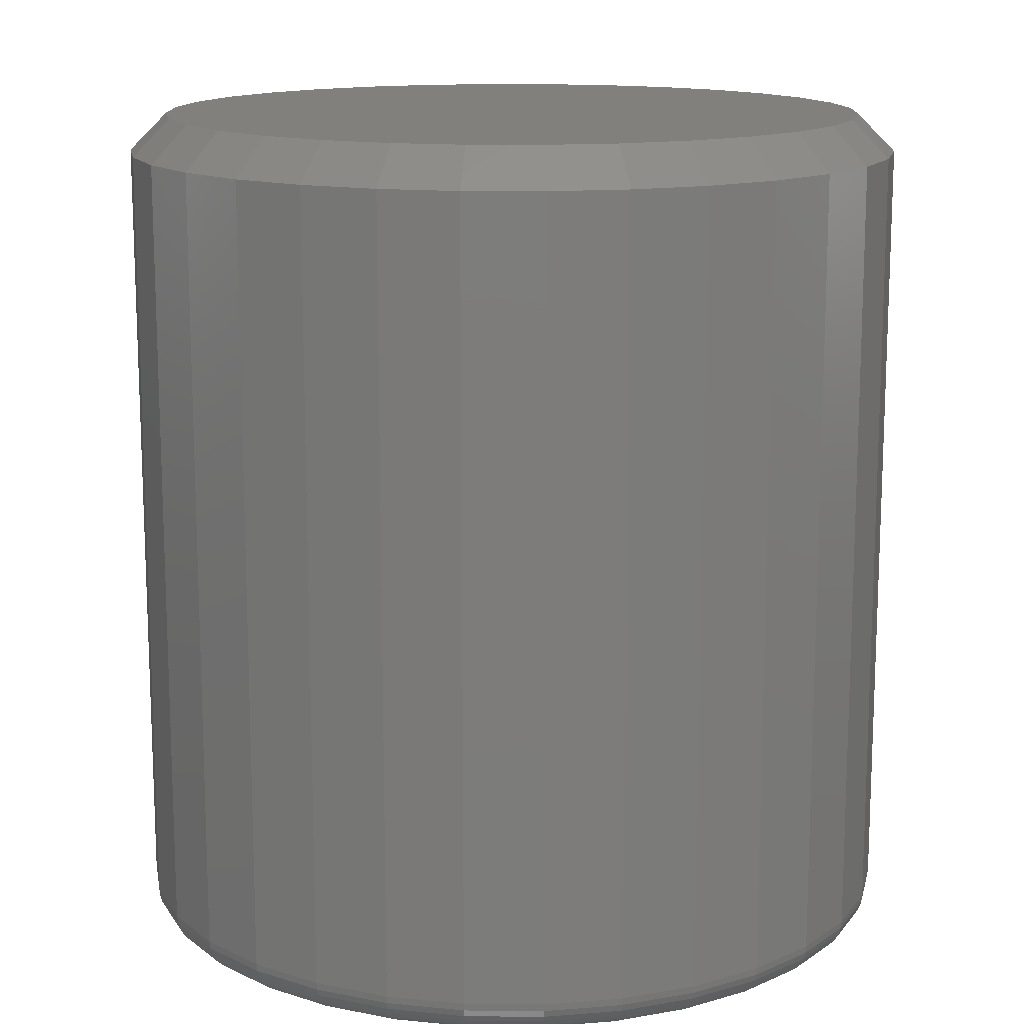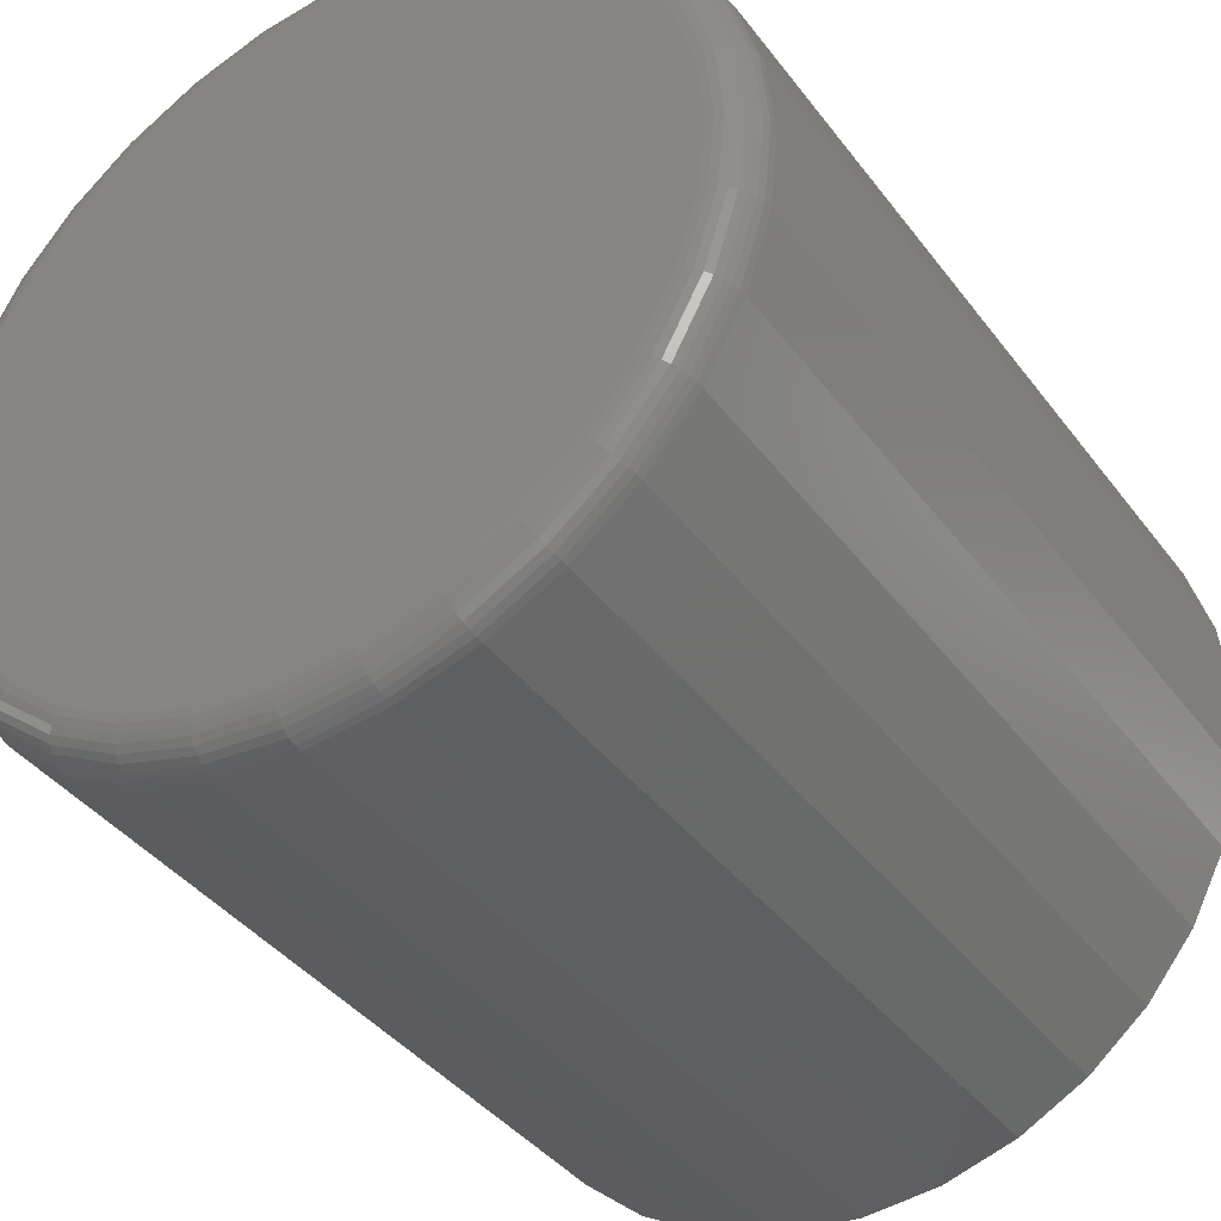
<metadata>
{"format":"stl","ext":"stl","renderer":"f3d","projection":"perspective","resolution":1024,"background":"white","views":[{"elev":14.0,"azim":130.5,"up":"+Z"},{"elev":-39.2,"azim":-147.2,"up":"+Y"}]}
</metadata>
<code>
# stl→obj: 352 verts, 700 faces
v 0.6813 -0.003289 0.007812
v 0.6813 -0.003289 0.1719
v 0.6797 -0.01937 0.007812
v 0.6797 -0.01937 0.1719
v 0.6751 -0.03482 0.007812
v 0.6751 -0.03482 0.1719
v 0.6674 -0.04907 0.007812
v 0.6674 -0.04907 0.1719
v 0.6572 -0.06156 0.007812
v 0.6572 -0.06156 0.1719
v 0.6447 -0.0718 0.007812
v 0.6447 -0.0718 0.1719
v 0.6305 -0.07942 0.007812
v 0.6305 -0.07942 0.1719
v 0.615 -0.08411 0.007812
v 0.615 -0.08411 0.1719
v 0.5989 -0.08569 0.007812
v 0.5989 -0.08569 0.1719
v 0.5829 -0.08411 0.007812
v 0.5829 -0.08411 0.1719
v 0.5674 -0.07942 0.007812
v 0.5674 -0.07942 0.1719
v 0.5532 -0.0718 0.007812
v 0.5532 -0.0718 0.1719
v 0.5407 -0.06156 0.007812
v 0.5407 -0.06156 0.1719
v 0.5304 -0.04907 0.007812
v 0.5304 -0.04907 0.1719
v 0.5228 -0.03482 0.007812
v 0.5228 -0.03482 0.1719
v 0.5181 -0.01937 0.007812
v 0.5181 -0.01937 0.1719
v 0.5165 -0.003289 0.007812
v 0.5165 -0.003289 0.1719
v 0.5181 0.01279 0.007812
v 0.5181 0.01279 0.1719
v 0.5228 0.02824 0.007812
v 0.5228 0.02824 0.1719
v 0.5304 0.04249 0.007812
v 0.5304 0.04249 0.1719
v 0.5407 0.05498 0.007812
v 0.5407 0.05498 0.1719
v 0.5532 0.06522 0.007812
v 0.5532 0.06522 0.1719
v 0.5674 0.07284 0.007812
v 0.5674 0.07284 0.1719
v 0.5829 0.07753 0.007812
v 0.5829 0.07753 0.1719
v 0.5989 0.07911 0.007812
v 0.5989 0.07911 0.1719
v 0.615 0.07753 0.007812
v 0.615 0.07753 0.1719
v 0.6305 0.07284 0.007812
v 0.6305 0.07284 0.1719
v 0.6447 0.06522 0.007812
v 0.6447 0.06522 0.1719
v 0.6572 0.05498 0.007812
v 0.6572 0.05498 0.1719
v 0.6674 0.04249 0.007812
v 0.6674 0.04249 0.1719
v 0.6751 0.02824 0.007812
v 0.6751 0.02824 0.1719
v 0.6797 0.01279 0.007812
v 0.6797 0.01279 0.1719
v 0.5844 0.06987 0.1797
v 0.6135 0.06987 0.1797
v 0.5989 0.0713 0.1797
v 0.5704 0.06562 0.1797
v 0.6275 0.06562 0.1797
v 0.5575 0.05873 0.1797
v 0.6404 0.05873 0.1797
v 0.5462 0.04945 0.1797
v 0.6517 0.04945 0.1797
v 0.6517 -0.05603 0.1797
v 0.5575 -0.06531 0.1797
v 0.6404 -0.06531 0.1797
v 0.5704 -0.0722 0.1797
v 0.6275 -0.0722 0.1797
v 0.5844 -0.07645 0.1797
v 0.6135 -0.07645 0.1797
v 0.5989 -0.07788 0.1797
v 0.6609 0.03815 0.1797
v 0.5369 0.03815 0.1797
v 0.6678 0.02525 0.1797
v 0.53 0.02525 0.1797
v 0.6721 0.01126 0.1797
v 0.5258 0.01126 0.1797
v 0.6735 -0.003289 0.1797
v 0.5243 -0.003289 0.1797
v 0.6721 -0.01784 0.1797
v 0.5258 -0.01784 0.1797
v 0.6678 -0.03183 0.1797
v 0.53 -0.03183 0.1797
v 0.6609 -0.04473 0.1797
v 0.5369 -0.04473 0.1797
v 0.5462 -0.05603 0.1797
v 0.5989 0.0713 0
v 0.6135 0.06987 0
v 0.5844 0.06987 0
v 0.5704 0.06562 0
v 0.6275 0.06562 0
v 0.5575 0.05873 0
v 0.6404 0.05873 0
v 0.5462 0.04945 0
v 0.6517 0.04945 0
v 0.6404 -0.06531 0
v 0.5575 -0.06531 0
v 0.6517 -0.05603 0
v 0.5704 -0.0722 0
v 0.6275 -0.0722 0
v 0.5844 -0.07645 0
v 0.6135 -0.07645 0
v 0.5989 -0.07788 0
v 0.5462 -0.05603 0
v 0.5369 -0.04473 0
v 0.6609 -0.04473 0
v 0.53 -0.03183 0
v 0.6678 -0.03183 0
v 0.5258 -0.01784 0
v 0.6721 -0.01784 0
v 0.5243 -0.003289 0
v 0.6735 -0.003289 0
v 0.5258 0.01126 0
v 0.6721 0.01126 0
v 0.53 0.02525 0
v 0.6678 0.02525 0
v 0.5369 0.03815 0
v 0.6609 0.03815 0
v 0.6812 -0.003289 0.006288
v 0.6796 -0.01934 0.006288
v 0.6807 -0.003289 0.004823
v 0.6792 -0.01925 0.004823
v 0.68 -0.003289 0.003472
v 0.6785 -0.01911 0.003472
v 0.679 -0.003289 0.002288
v 0.6775 -0.01892 0.002288
v 0.6779 -0.003289 0.001317
v 0.6763 -0.01869 0.001317
v 0.6765 -0.003289 0.0005947
v 0.675 -0.01842 0.0005947
v 0.675 -0.003289 0.0001501
v 0.6736 -0.01814 0.0001501
v 0.5183 -0.01934 0.006288
v 0.5167 -0.003289 0.006288
v 0.5187 -0.01925 0.004823
v 0.5171 -0.003289 0.004823
v 0.5194 -0.01911 0.003472
v 0.5178 -0.003289 0.003472
v 0.5204 -0.01892 0.002288
v 0.5188 -0.003289 0.002288
v 0.5215 -0.01869 0.001317
v 0.52 -0.003289 0.001317
v 0.5228 -0.01842 0.0005947
v 0.5214 -0.003289 0.0005947
v 0.5243 -0.01814 0.0001501
v 0.5228 -0.003289 0.0001501
v 0.5229 -0.03477 0.006288
v 0.5234 -0.0346 0.004823
v 0.524 -0.03432 0.003472
v 0.5249 -0.03395 0.002288
v 0.526 -0.03349 0.001317
v 0.5273 -0.03298 0.0005947
v 0.5286 -0.03242 0.0001501
v 0.5305 -0.04899 0.006288
v 0.5309 -0.04874 0.004823
v 0.5315 -0.04834 0.003472
v 0.5323 -0.0478 0.002288
v 0.5333 -0.04714 0.001317
v 0.5344 -0.04639 0.0005947
v 0.5356 -0.04558 0.0001501
v 0.5408 -0.06145 0.006288
v 0.5411 -0.06114 0.004823
v 0.5416 -0.06062 0.003472
v 0.5423 -0.05994 0.002288
v 0.5431 -0.0591 0.001317
v 0.5441 -0.05815 0.0005947
v 0.5451 -0.05711 0.0001501
v 0.5532 -0.07168 0.006288
v 0.5535 -0.07131 0.004823
v 0.5539 -0.07071 0.003472
v 0.5544 -0.0699 0.002288
v 0.5551 -0.06892 0.001317
v 0.5558 -0.06779 0.0005947
v 0.5566 -0.06658 0.0001501
v 0.5675 -0.07928 0.006288
v 0.5676 -0.07887 0.004823
v 0.5679 -0.0782 0.003472
v 0.5683 -0.0773 0.002288
v 0.5687 -0.07621 0.001317
v 0.5692 -0.07496 0.0005947
v 0.5698 -0.07361 0.0001501
v 0.5829 -0.08396 0.006288
v 0.583 -0.08352 0.004823
v 0.5831 -0.08282 0.003472
v 0.5833 -0.08186 0.002288
v 0.5835 -0.0807 0.001317
v 0.5838 -0.07938 0.0005947
v 0.5841 -0.07794 0.0001501
v 0.5989 -0.08554 0.006288
v 0.5989 -0.0851 0.004823
v 0.5989 -0.08437 0.003472
v 0.5989 -0.0834 0.002288
v 0.5989 -0.08222 0.001317
v 0.5989 -0.08087 0.0005947
v 0.5989 -0.0794 0.0001501
v 0.615 -0.08396 0.006288
v 0.6149 -0.08352 0.004823
v 0.6147 -0.08282 0.003472
v 0.6146 -0.08186 0.002288
v 0.6143 -0.0807 0.001317
v 0.6141 -0.07938 0.0005947
v 0.6138 -0.07794 0.0001501
v 0.6304 -0.07928 0.006288
v 0.6302 -0.07887 0.004823
v 0.63 -0.0782 0.003472
v 0.6296 -0.0773 0.002288
v 0.6291 -0.07621 0.001317
v 0.6286 -0.07496 0.0005947
v 0.6281 -0.07361 0.0001501
v 0.6446 -0.07168 0.006288
v 0.6444 -0.07131 0.004823
v 0.644 -0.07071 0.003472
v 0.6434 -0.0699 0.002288
v 0.6428 -0.06892 0.001317
v 0.642 -0.06779 0.0005947
v 0.6412 -0.06658 0.0001501
v 0.6571 -0.06145 0.006288
v 0.6568 -0.06114 0.004823
v 0.6563 -0.06062 0.003472
v 0.6556 -0.05994 0.002288
v 0.6547 -0.0591 0.001317
v 0.6538 -0.05815 0.0005947
v 0.6528 -0.05711 0.0001501
v 0.6673 -0.04899 0.006288
v 0.667 -0.04874 0.004823
v 0.6664 -0.04834 0.003472
v 0.6655 -0.0478 0.002288
v 0.6646 -0.04714 0.001317
v 0.6634 -0.04639 0.0005947
v 0.6622 -0.04558 0.0001501
v 0.6749 -0.03477 0.006288
v 0.6745 -0.0346 0.004823
v 0.6738 -0.03432 0.003472
v 0.6729 -0.03395 0.002288
v 0.6719 -0.03349 0.001317
v 0.6706 -0.03298 0.0005947
v 0.6693 -0.03242 0.0001501
v 0.5183 0.01276 0.006288
v 0.5187 0.01267 0.004823
v 0.5194 0.01253 0.003472
v 0.5204 0.01234 0.002288
v 0.5215 0.01211 0.001317
v 0.5228 0.01185 0.0005947
v 0.5243 0.01156 0.0001501
v 0.6796 0.01276 0.006288
v 0.6792 0.01267 0.004823
v 0.6785 0.01253 0.003472
v 0.6775 0.01234 0.002288
v 0.6763 0.01211 0.001317
v 0.675 0.01185 0.0005947
v 0.6736 0.01156 0.0001501
v 0.6749 0.02819 0.006288
v 0.6745 0.02802 0.004823
v 0.6738 0.02774 0.003472
v 0.6729 0.02737 0.002288
v 0.6719 0.02692 0.001317
v 0.6706 0.0264 0.0005947
v 0.6693 0.02584 0.0001501
v 0.6673 0.04241 0.006288
v 0.667 0.04216 0.004823
v 0.6664 0.04176 0.003472
v 0.6655 0.04122 0.002288
v 0.6646 0.04056 0.001317
v 0.6634 0.03981 0.0005947
v 0.6622 0.039 0.0001501
v 0.6571 0.05487 0.006288
v 0.6568 0.05456 0.004823
v 0.6563 0.05405 0.003472
v 0.6556 0.05336 0.002288
v 0.6547 0.05252 0.001317
v 0.6538 0.05157 0.0005947
v 0.6528 0.05053 0.0001501
v 0.6446 0.0651 0.006288
v 0.6444 0.06473 0.004823
v 0.644 0.06413 0.003472
v 0.6434 0.06332 0.002288
v 0.6428 0.06234 0.001317
v 0.642 0.06121 0.0005947
v 0.6412 0.06 0.0001501
v 0.6304 0.0727 0.006288
v 0.6302 0.07229 0.004823
v 0.63 0.07162 0.003472
v 0.6296 0.07073 0.002288
v 0.6291 0.06963 0.001317
v 0.6286 0.06838 0.0005947
v 0.6281 0.06703 0.0001501
v 0.615 0.07738 0.006288
v 0.6149 0.07695 0.004823
v 0.6147 0.07624 0.003472
v 0.6146 0.07528 0.002288
v 0.6143 0.07412 0.001317
v 0.6141 0.0728 0.0005947
v 0.6138 0.07136 0.0001501
v 0.5989 0.07896 0.006288
v 0.5989 0.07852 0.004823
v 0.5989 0.0778 0.003472
v 0.5989 0.07682 0.002288
v 0.5989 0.07564 0.001317
v 0.5989 0.07429 0.0005947
v 0.5989 0.07282 0.0001501
v 0.5829 0.07738 0.006288
v 0.583 0.07695 0.004823
v 0.5831 0.07624 0.003472
v 0.5833 0.07528 0.002288
v 0.5835 0.07412 0.001317
v 0.5838 0.0728 0.0005947
v 0.5841 0.07136 0.0001501
v 0.5675 0.0727 0.006288
v 0.5676 0.07229 0.004823
v 0.5679 0.07162 0.003472
v 0.5683 0.07073 0.002288
v 0.5687 0.06963 0.001317
v 0.5692 0.06838 0.0005947
v 0.5698 0.06703 0.0001501
v 0.5532 0.0651 0.006288
v 0.5535 0.06473 0.004823
v 0.5539 0.06413 0.003472
v 0.5544 0.06332 0.002288
v 0.5551 0.06234 0.001317
v 0.5558 0.06121 0.0005947
v 0.5566 0.06 0.0001501
v 0.5408 0.05487 0.006288
v 0.5411 0.05456 0.004823
v 0.5416 0.05405 0.003472
v 0.5423 0.05336 0.002288
v 0.5431 0.05252 0.001317
v 0.5441 0.05157 0.0005947
v 0.5451 0.05053 0.0001501
v 0.5305 0.04241 0.006288
v 0.5309 0.04216 0.004823
v 0.5315 0.04176 0.003472
v 0.5323 0.04122 0.002288
v 0.5333 0.04056 0.001317
v 0.5344 0.03981 0.0005947
v 0.5356 0.039 0.0001501
v 0.5229 0.02819 0.006288
v 0.5234 0.02802 0.004823
v 0.524 0.02774 0.003472
v 0.5249 0.02737 0.002288
v 0.526 0.02692 0.001317
v 0.5273 0.0264 0.0005947
v 0.5286 0.02584 0.0001501
f 1 2 3
f 3 2 4
f 3 4 5
f 5 4 6
f 5 6 7
f 7 6 8
f 7 8 9
f 9 8 10
f 9 10 11
f 11 10 12
f 11 12 13
f 13 12 14
f 13 14 15
f 15 14 16
f 15 16 17
f 17 16 18
f 17 18 19
f 19 18 20
f 19 20 21
f 21 20 22
f 21 22 23
f 23 22 24
f 23 24 25
f 25 24 26
f 25 26 27
f 27 26 28
f 27 28 29
f 29 28 30
f 29 30 31
f 31 30 32
f 31 32 33
f 33 32 34
f 33 34 35
f 35 34 36
f 35 36 37
f 37 36 38
f 37 38 39
f 39 38 40
f 39 40 41
f 41 40 42
f 41 42 43
f 43 42 44
f 43 44 45
f 45 44 46
f 45 46 47
f 47 46 48
f 47 48 49
f 49 48 50
f 49 50 51
f 51 50 52
f 51 52 53
f 53 52 54
f 53 54 55
f 55 54 56
f 55 56 57
f 57 56 58
f 57 58 59
f 59 58 60
f 59 60 61
f 61 60 62
f 61 62 63
f 63 62 64
f 63 64 1
f 1 64 2
f 65 66 67
f 66 65 68
f 66 68 69
f 69 68 70
f 69 70 71
f 71 70 72
f 71 72 73
f 74 75 76
f 76 75 77
f 76 77 78
f 78 77 79
f 78 79 80
f 80 79 81
f 73 72 82
f 82 72 83
f 82 83 84
f 84 83 85
f 84 85 86
f 86 85 87
f 86 87 88
f 88 87 89
f 88 89 90
f 90 89 91
f 90 91 92
f 92 91 93
f 92 93 94
f 94 93 95
f 94 95 74
f 74 95 96
f 74 96 75
f 89 87 34
f 87 36 34
f 2 64 88
f 64 86 88
f 64 62 84
f 86 64 84
f 60 58 82
f 82 62 60
f 84 62 82
f 56 54 69
f 71 56 69
f 71 73 56
f 52 50 66
f 66 54 52
f 69 54 66
f 48 46 68
f 65 48 68
f 65 67 48
f 44 42 70
f 70 46 44
f 68 46 70
f 40 38 85
f 83 40 85
f 83 72 40
f 87 38 36
f 85 38 87
f 73 82 58
f 58 56 73
f 67 66 50
f 50 48 67
f 72 70 42
f 42 40 72
f 88 90 2
f 90 4 2
f 34 32 89
f 32 91 89
f 32 30 93
f 91 32 93
f 28 26 95
f 95 30 28
f 93 30 95
f 24 22 77
f 75 24 77
f 75 96 24
f 20 18 79
f 79 22 20
f 77 22 79
f 16 14 78
f 80 16 78
f 80 81 16
f 12 10 76
f 76 14 12
f 78 14 76
f 8 6 92
f 94 8 92
f 94 74 8
f 90 6 4
f 92 6 90
f 96 95 26
f 26 24 96
f 81 79 18
f 18 16 81
f 74 76 10
f 10 8 74
f 97 98 99
f 100 99 98
f 101 100 98
f 102 100 101
f 103 102 101
f 104 102 103
f 105 104 103
f 106 107 108
f 109 107 106
f 110 109 106
f 111 109 110
f 112 111 110
f 113 111 112
f 107 114 108
f 108 114 115
f 108 115 116
f 116 115 117
f 116 117 118
f 118 117 119
f 118 119 120
f 120 119 121
f 120 121 122
f 122 121 123
f 122 123 124
f 124 123 125
f 124 125 126
f 126 125 127
f 126 127 128
f 128 127 104
f 128 104 105
f 1 3 129
f 129 3 130
f 129 130 131
f 131 130 132
f 131 132 133
f 133 132 134
f 133 134 135
f 135 134 136
f 135 136 137
f 137 136 138
f 137 138 139
f 139 138 140
f 139 140 141
f 141 140 142
f 141 142 122
f 122 142 120
f 31 33 143
f 143 33 144
f 143 144 145
f 145 144 146
f 145 146 147
f 147 146 148
f 147 148 149
f 149 148 150
f 149 150 151
f 151 150 152
f 151 152 153
f 153 152 154
f 153 154 155
f 155 154 156
f 155 156 119
f 119 156 121
f 29 31 157
f 157 31 143
f 157 143 158
f 158 143 145
f 158 145 159
f 159 145 147
f 159 147 160
f 160 147 149
f 160 149 161
f 161 149 151
f 161 151 162
f 162 151 153
f 162 153 163
f 163 153 155
f 163 155 117
f 117 155 119
f 27 29 164
f 164 29 157
f 164 157 165
f 165 157 158
f 165 158 166
f 166 158 159
f 166 159 167
f 167 159 160
f 167 160 168
f 168 160 161
f 168 161 169
f 169 161 162
f 169 162 170
f 170 162 163
f 170 163 115
f 115 163 117
f 25 27 171
f 171 27 164
f 171 164 172
f 172 164 165
f 172 165 173
f 173 165 166
f 173 166 174
f 174 166 167
f 174 167 175
f 175 167 168
f 175 168 176
f 176 168 169
f 176 169 177
f 177 169 170
f 177 170 114
f 114 170 115
f 23 25 178
f 178 25 171
f 178 171 179
f 179 171 172
f 179 172 180
f 180 172 173
f 180 173 181
f 181 173 174
f 181 174 182
f 182 174 175
f 182 175 183
f 183 175 176
f 183 176 184
f 184 176 177
f 184 177 107
f 107 177 114
f 21 23 185
f 185 23 178
f 185 178 186
f 186 178 179
f 186 179 187
f 187 179 180
f 187 180 188
f 188 180 181
f 188 181 189
f 189 181 182
f 189 182 190
f 190 182 183
f 190 183 191
f 191 183 184
f 191 184 109
f 109 184 107
f 19 21 192
f 192 21 185
f 192 185 193
f 193 185 186
f 193 186 194
f 194 186 187
f 194 187 195
f 195 187 188
f 195 188 196
f 196 188 189
f 196 189 197
f 197 189 190
f 197 190 198
f 198 190 191
f 198 191 111
f 111 191 109
f 17 19 199
f 199 19 192
f 199 192 200
f 200 192 193
f 200 193 201
f 201 193 194
f 201 194 202
f 202 194 195
f 202 195 203
f 203 195 196
f 203 196 204
f 204 196 197
f 204 197 205
f 205 197 198
f 205 198 113
f 113 198 111
f 15 17 206
f 206 17 199
f 206 199 207
f 207 199 200
f 207 200 208
f 208 200 201
f 208 201 209
f 209 201 202
f 209 202 210
f 210 202 203
f 210 203 211
f 211 203 204
f 211 204 212
f 212 204 205
f 212 205 112
f 112 205 113
f 13 15 213
f 213 15 206
f 213 206 214
f 214 206 207
f 214 207 215
f 215 207 208
f 215 208 216
f 216 208 209
f 216 209 217
f 217 209 210
f 217 210 218
f 218 210 211
f 218 211 219
f 219 211 212
f 219 212 110
f 110 212 112
f 11 13 220
f 220 13 213
f 220 213 221
f 221 213 214
f 221 214 222
f 222 214 215
f 222 215 223
f 223 215 216
f 223 216 224
f 224 216 217
f 224 217 225
f 225 217 218
f 225 218 226
f 226 218 219
f 226 219 106
f 106 219 110
f 9 11 227
f 227 11 220
f 227 220 228
f 228 220 221
f 228 221 229
f 229 221 222
f 229 222 230
f 230 222 223
f 230 223 231
f 231 223 224
f 231 224 232
f 232 224 225
f 232 225 233
f 233 225 226
f 233 226 108
f 108 226 106
f 7 9 234
f 234 9 227
f 234 227 235
f 235 227 228
f 235 228 236
f 236 228 229
f 236 229 237
f 237 229 230
f 237 230 238
f 238 230 231
f 238 231 239
f 239 231 232
f 239 232 240
f 240 232 233
f 240 233 116
f 116 233 108
f 5 7 241
f 241 7 234
f 241 234 242
f 242 234 235
f 242 235 243
f 243 235 236
f 243 236 244
f 244 236 237
f 244 237 245
f 245 237 238
f 245 238 246
f 246 238 239
f 246 239 247
f 247 239 240
f 247 240 118
f 118 240 116
f 3 5 130
f 130 5 241
f 130 241 132
f 132 241 242
f 132 242 134
f 134 242 243
f 134 243 136
f 136 243 244
f 136 244 138
f 138 244 245
f 138 245 140
f 140 245 246
f 140 246 142
f 142 246 247
f 142 247 120
f 120 247 118
f 33 35 144
f 144 35 248
f 144 248 146
f 146 248 249
f 146 249 148
f 148 249 250
f 148 250 150
f 150 250 251
f 150 251 152
f 152 251 252
f 152 252 154
f 154 252 253
f 154 253 156
f 156 253 254
f 156 254 121
f 121 254 123
f 63 1 255
f 255 1 129
f 255 129 256
f 256 129 131
f 256 131 257
f 257 131 133
f 257 133 258
f 258 133 135
f 258 135 259
f 259 135 137
f 259 137 260
f 260 137 139
f 260 139 261
f 261 139 141
f 261 141 124
f 124 141 122
f 61 63 262
f 262 63 255
f 262 255 263
f 263 255 256
f 263 256 264
f 264 256 257
f 264 257 265
f 265 257 258
f 265 258 266
f 266 258 259
f 266 259 267
f 267 259 260
f 267 260 268
f 268 260 261
f 268 261 126
f 126 261 124
f 59 61 269
f 269 61 262
f 269 262 270
f 270 262 263
f 270 263 271
f 271 263 264
f 271 264 272
f 272 264 265
f 272 265 273
f 273 265 266
f 273 266 274
f 274 266 267
f 274 267 275
f 275 267 268
f 275 268 128
f 128 268 126
f 57 59 276
f 276 59 269
f 276 269 277
f 277 269 270
f 277 270 278
f 278 270 271
f 278 271 279
f 279 271 272
f 279 272 280
f 280 272 273
f 280 273 281
f 281 273 274
f 281 274 282
f 282 274 275
f 282 275 105
f 105 275 128
f 55 57 283
f 283 57 276
f 283 276 284
f 284 276 277
f 284 277 285
f 285 277 278
f 285 278 286
f 286 278 279
f 286 279 287
f 287 279 280
f 287 280 288
f 288 280 281
f 288 281 289
f 289 281 282
f 289 282 103
f 103 282 105
f 53 55 290
f 290 55 283
f 290 283 291
f 291 283 284
f 291 284 292
f 292 284 285
f 292 285 293
f 293 285 286
f 293 286 294
f 294 286 287
f 294 287 295
f 295 287 288
f 295 288 296
f 296 288 289
f 296 289 101
f 101 289 103
f 51 53 297
f 297 53 290
f 297 290 298
f 298 290 291
f 298 291 299
f 299 291 292
f 299 292 300
f 300 292 293
f 300 293 301
f 301 293 294
f 301 294 302
f 302 294 295
f 302 295 303
f 303 295 296
f 303 296 98
f 98 296 101
f 49 51 304
f 304 51 297
f 304 297 305
f 305 297 298
f 305 298 306
f 306 298 299
f 306 299 307
f 307 299 300
f 307 300 308
f 308 300 301
f 308 301 309
f 309 301 302
f 309 302 310
f 310 302 303
f 310 303 97
f 97 303 98
f 47 49 311
f 311 49 304
f 311 304 312
f 312 304 305
f 312 305 313
f 313 305 306
f 313 306 314
f 314 306 307
f 314 307 315
f 315 307 308
f 315 308 316
f 316 308 309
f 316 309 317
f 317 309 310
f 317 310 99
f 99 310 97
f 45 47 318
f 318 47 311
f 318 311 319
f 319 311 312
f 319 312 320
f 320 312 313
f 320 313 321
f 321 313 314
f 321 314 322
f 322 314 315
f 322 315 323
f 323 315 316
f 323 316 324
f 324 316 317
f 324 317 100
f 100 317 99
f 43 45 325
f 325 45 318
f 325 318 326
f 326 318 319
f 326 319 327
f 327 319 320
f 327 320 328
f 328 320 321
f 328 321 329
f 329 321 322
f 329 322 330
f 330 322 323
f 330 323 331
f 331 323 324
f 331 324 102
f 102 324 100
f 41 43 332
f 332 43 325
f 332 325 333
f 333 325 326
f 333 326 334
f 334 326 327
f 334 327 335
f 335 327 328
f 335 328 336
f 336 328 329
f 336 329 337
f 337 329 330
f 337 330 338
f 338 330 331
f 338 331 104
f 104 331 102
f 39 41 339
f 339 41 332
f 339 332 340
f 340 332 333
f 340 333 341
f 341 333 334
f 341 334 342
f 342 334 335
f 342 335 343
f 343 335 336
f 343 336 344
f 344 336 337
f 344 337 345
f 345 337 338
f 345 338 127
f 127 338 104
f 37 39 346
f 346 39 339
f 346 339 347
f 347 339 340
f 347 340 348
f 348 340 341
f 348 341 349
f 349 341 342
f 349 342 350
f 350 342 343
f 350 343 351
f 351 343 344
f 351 344 352
f 352 344 345
f 352 345 125
f 125 345 127
f 35 37 248
f 248 37 346
f 248 346 249
f 249 346 347
f 249 347 250
f 250 347 348
f 250 348 251
f 251 348 349
f 251 349 252
f 252 349 350
f 252 350 253
f 253 350 351
f 253 351 254
f 254 351 352
f 254 352 123
f 123 352 125

</code>
